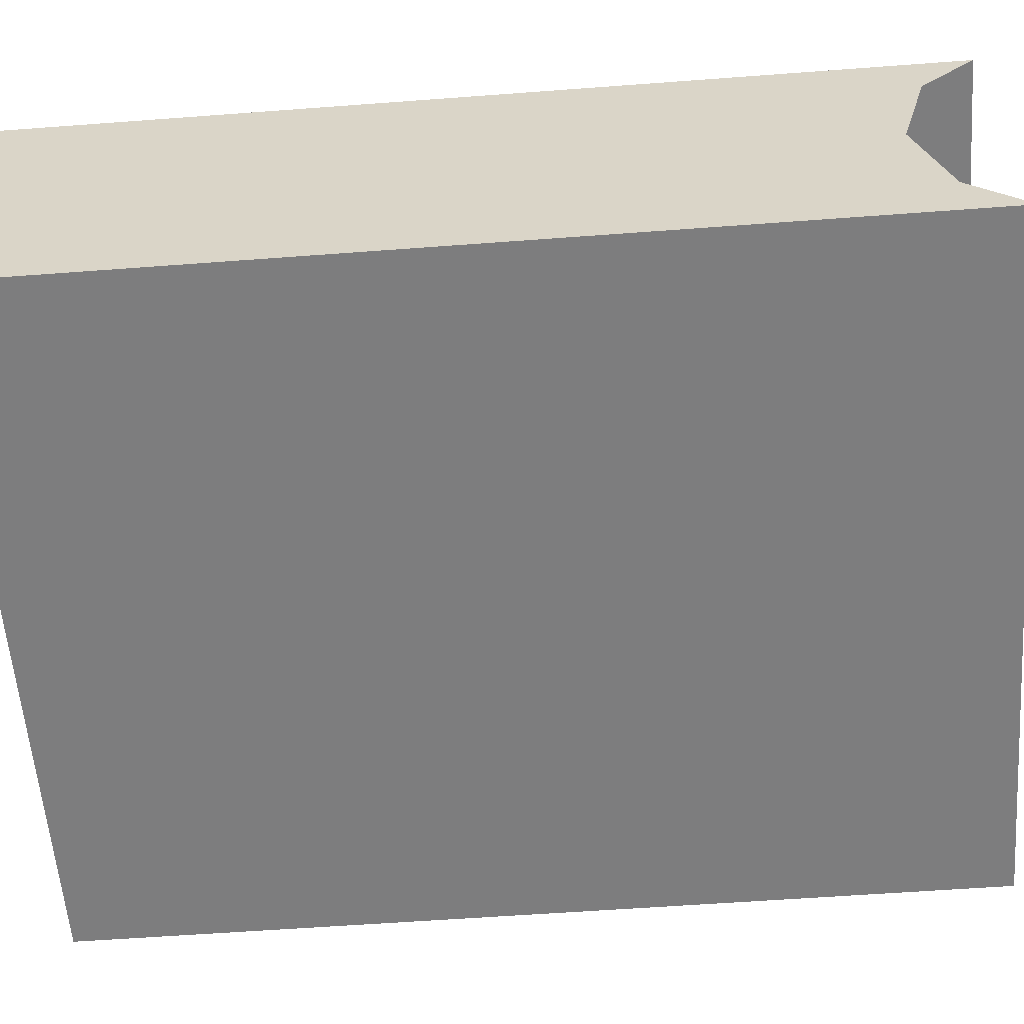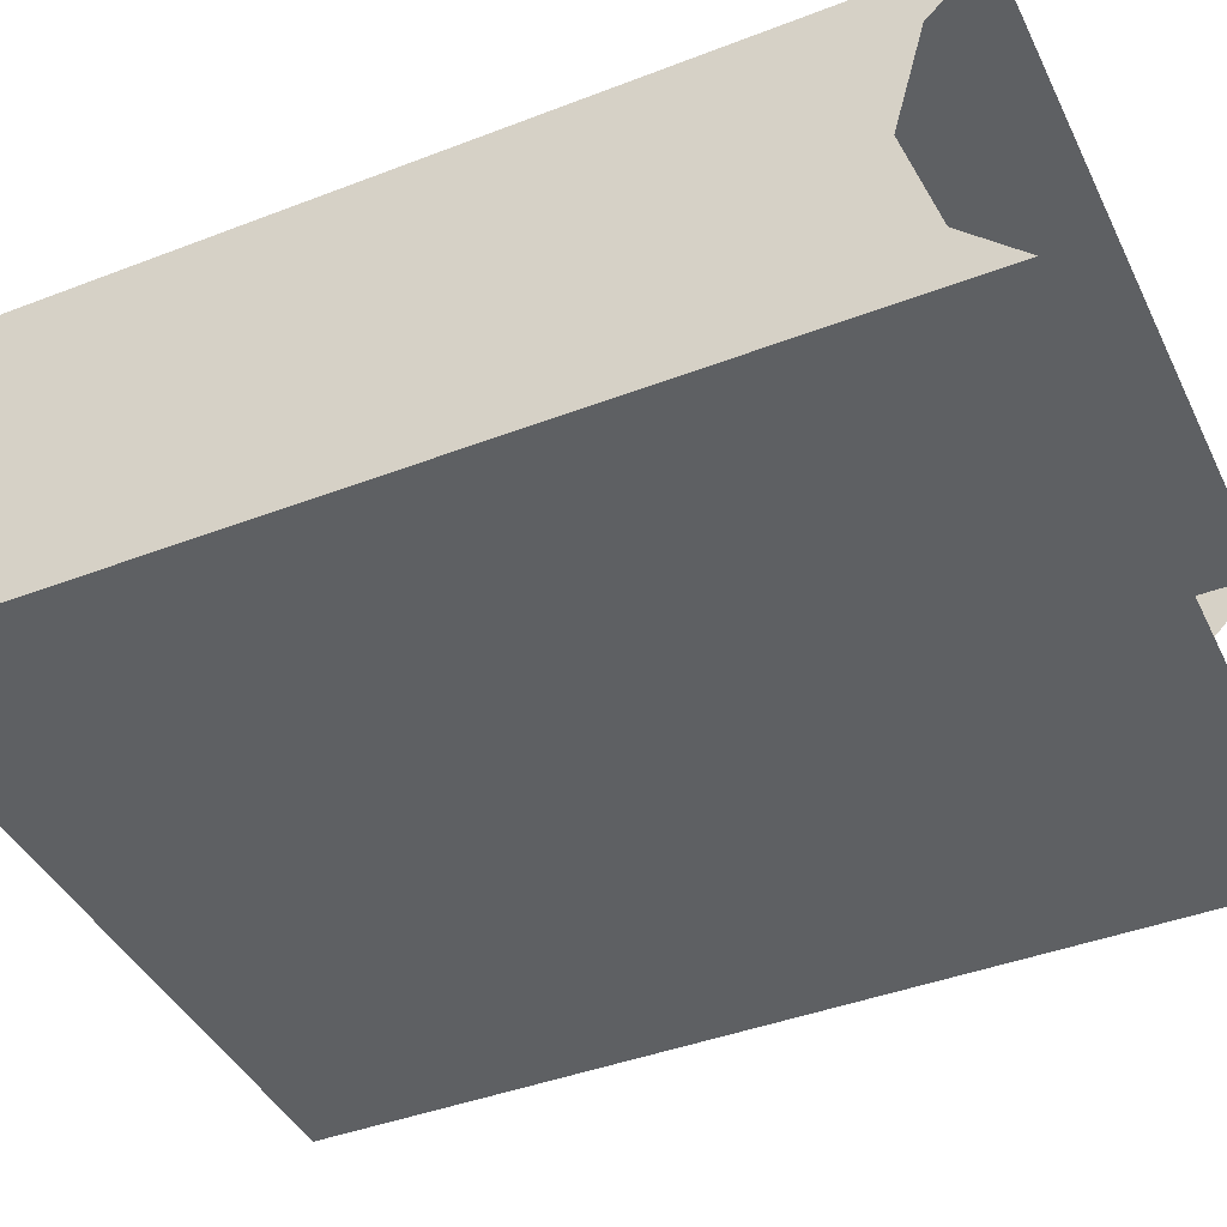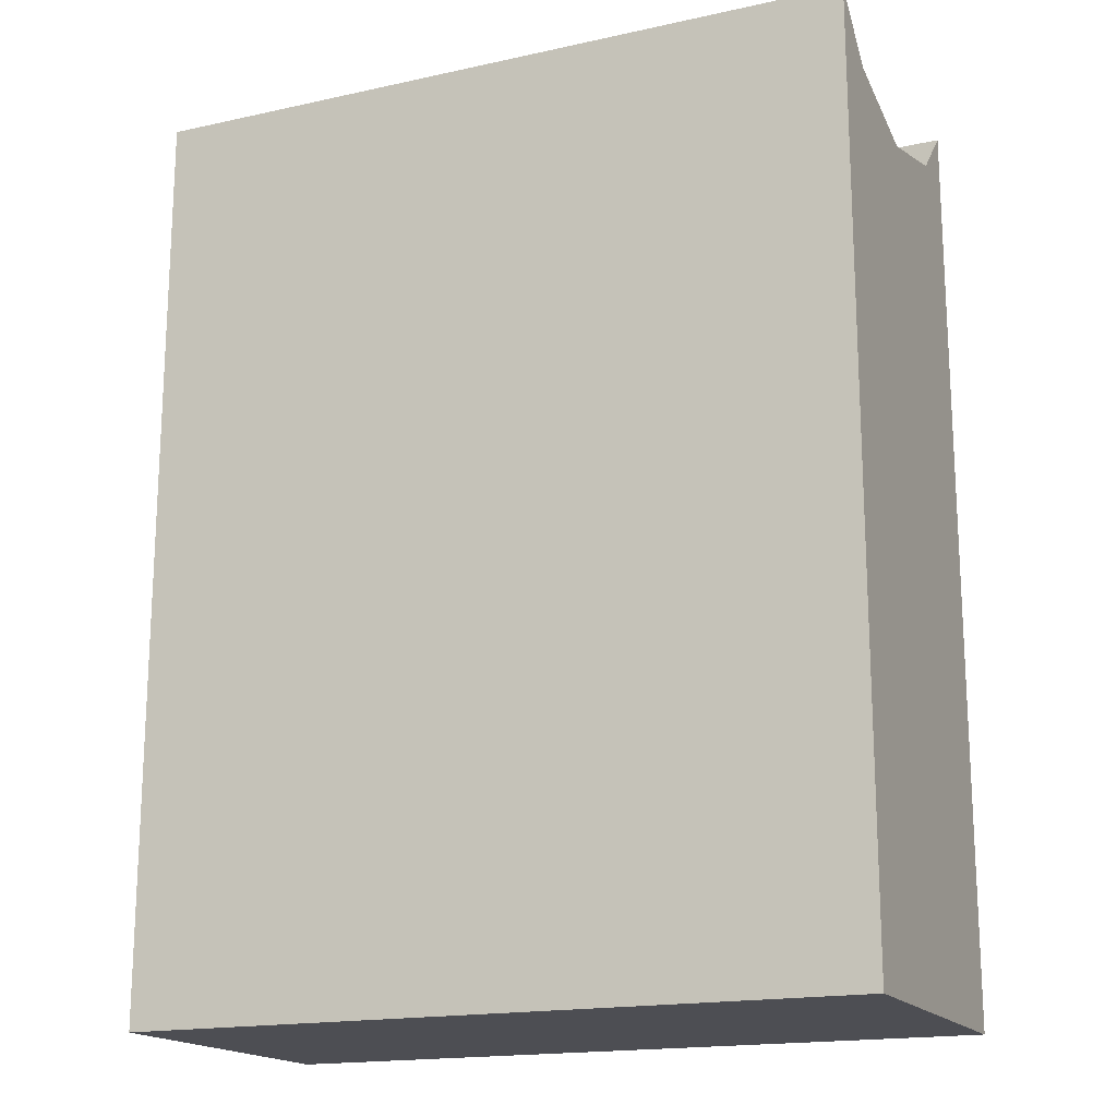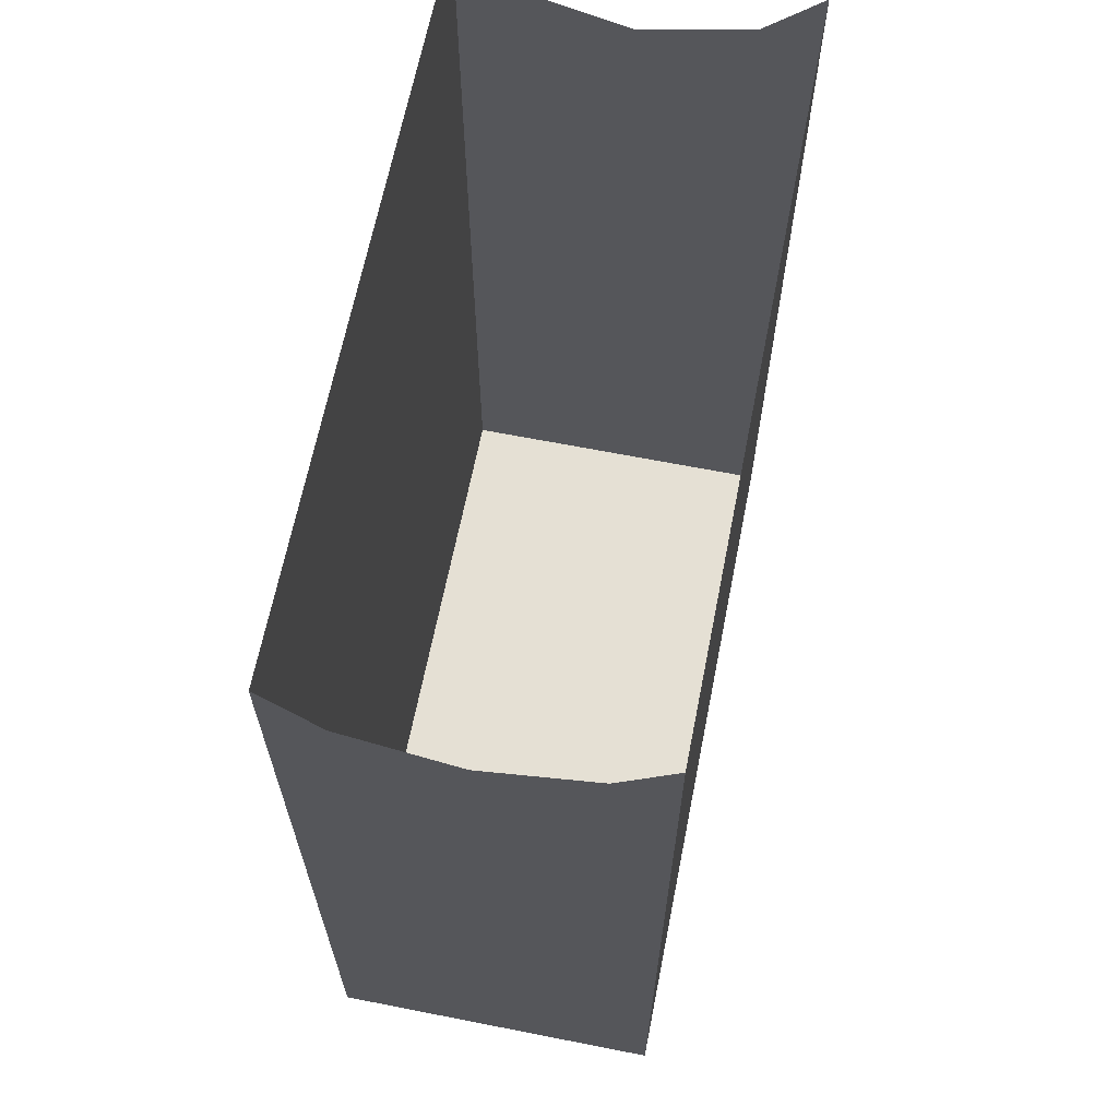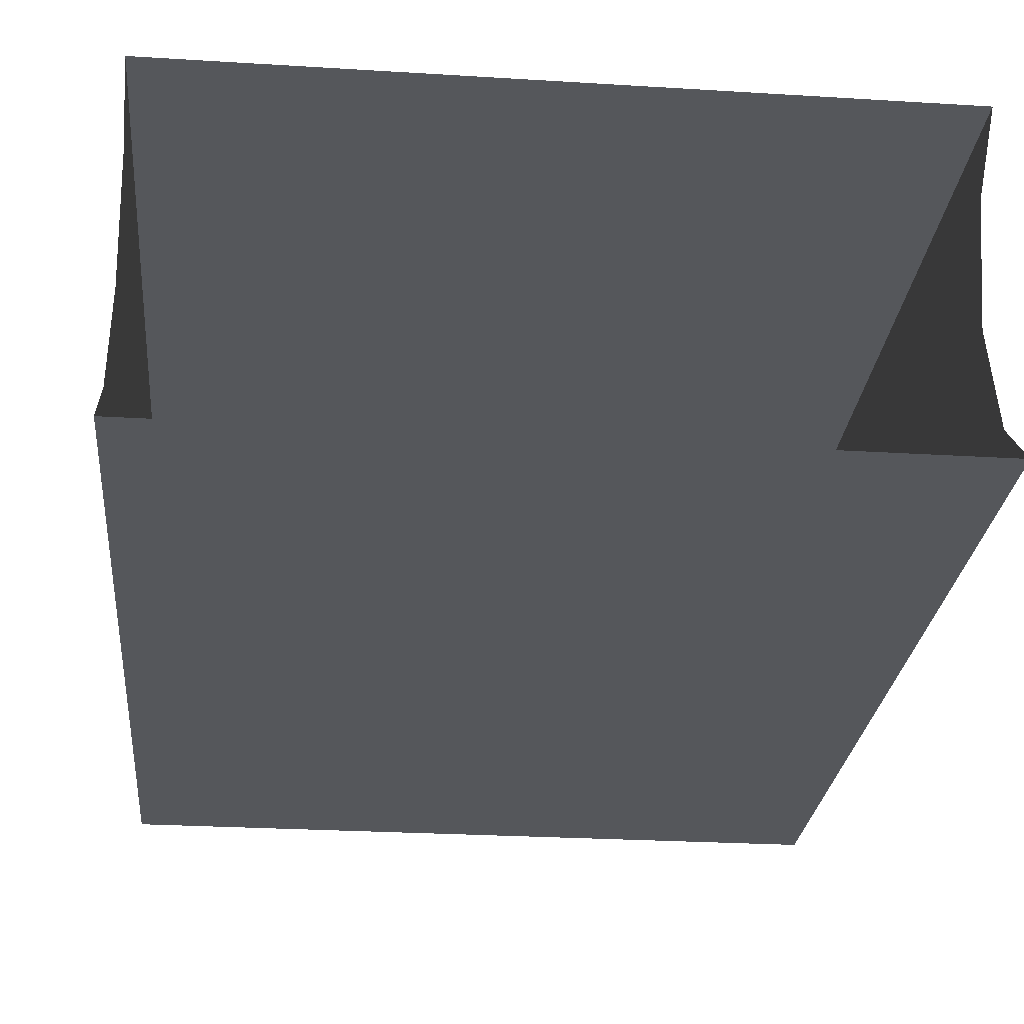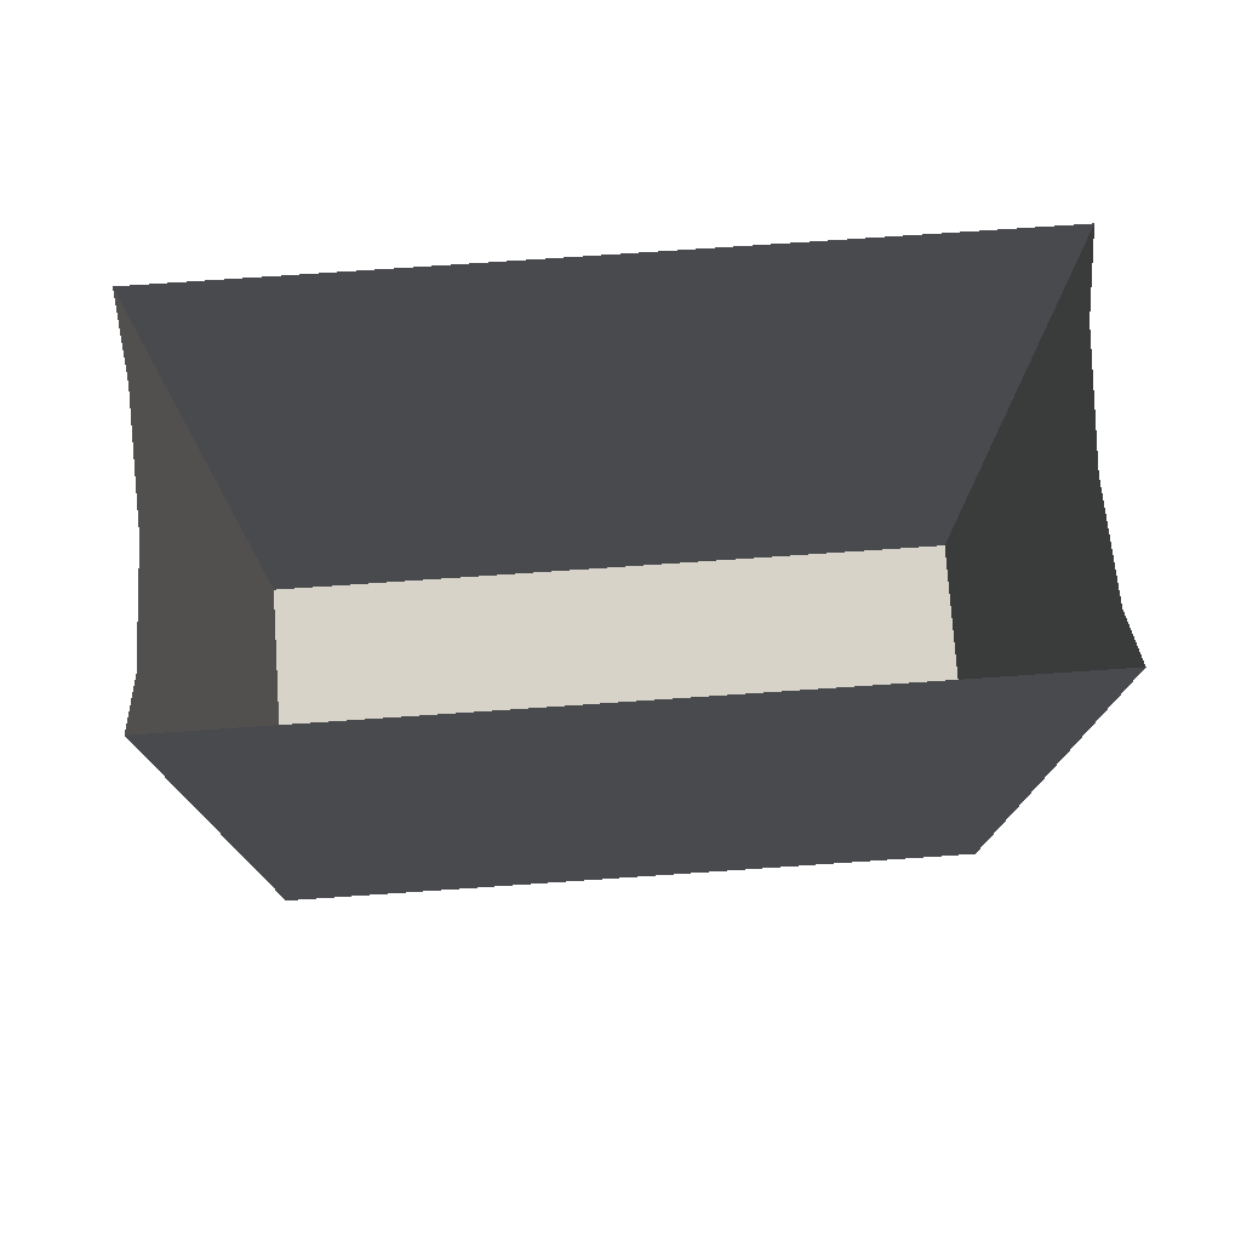
<metadata>
{"format":"obj","ext":"obj","renderer":"f3d","projection":"perspective","resolution":1024,"background":"white","views":[{"elev":-59.1,"azim":-85.6,"up":"+Y"},{"elev":-42.3,"azim":-65.3,"up":"+Y"},{"elev":-17.4,"azim":23.6,"up":"+Z"},{"elev":65.4,"azim":-78.8,"up":"+Z"},{"elev":-26.6,"azim":-5.5,"up":"+Y"},{"elev":76.8,"azim":176.1,"up":"+Z"}]}
</metadata>
<code>
o _3035_C2/_3035_C/mesh29/mesh29-geometry#mesh29-geometry
v 0.3906 0.33 0.3934
v 0.3906 0.3331 0.4424
v 0.3906 0.33 0.4456
v 0.3906 0.3488 0.3934
v 0.35 0.33 0.3934
v 0.3906 0.3394 0.4407
v 0.35 0.33 0.4456
v 0.35 0.3488 0.3934
v 0.3906 0.3456 0.4424
v 0.35 0.3331 0.4424
v 0.35 0.3488 0.4456
v 0.3906 0.3488 0.4456
v 0.35 0.3394 0.4407
v 0.35 0.3456 0.4424
f 1 2 3
f 2 1 4
f 3 5 1
f 5 4 1
f 2 4 6
f 5 3 7
f 4 5 8
f 6 4 9
f 10 5 7
f 5 10 8
f 11 4 8
f 9 4 12
f 8 10 13
f 4 11 12
f 8 14 11
f 8 13 14
f 3 2 1
f 4 1 2
f 1 5 3
f 1 4 5
f 6 4 2
f 7 3 5
f 8 5 4
f 9 4 6
f 7 5 10
f 8 10 5
f 8 4 11
f 12 4 9
f 13 10 8
f 12 11 4
f 11 14 8
f 14 13 8

</code>
